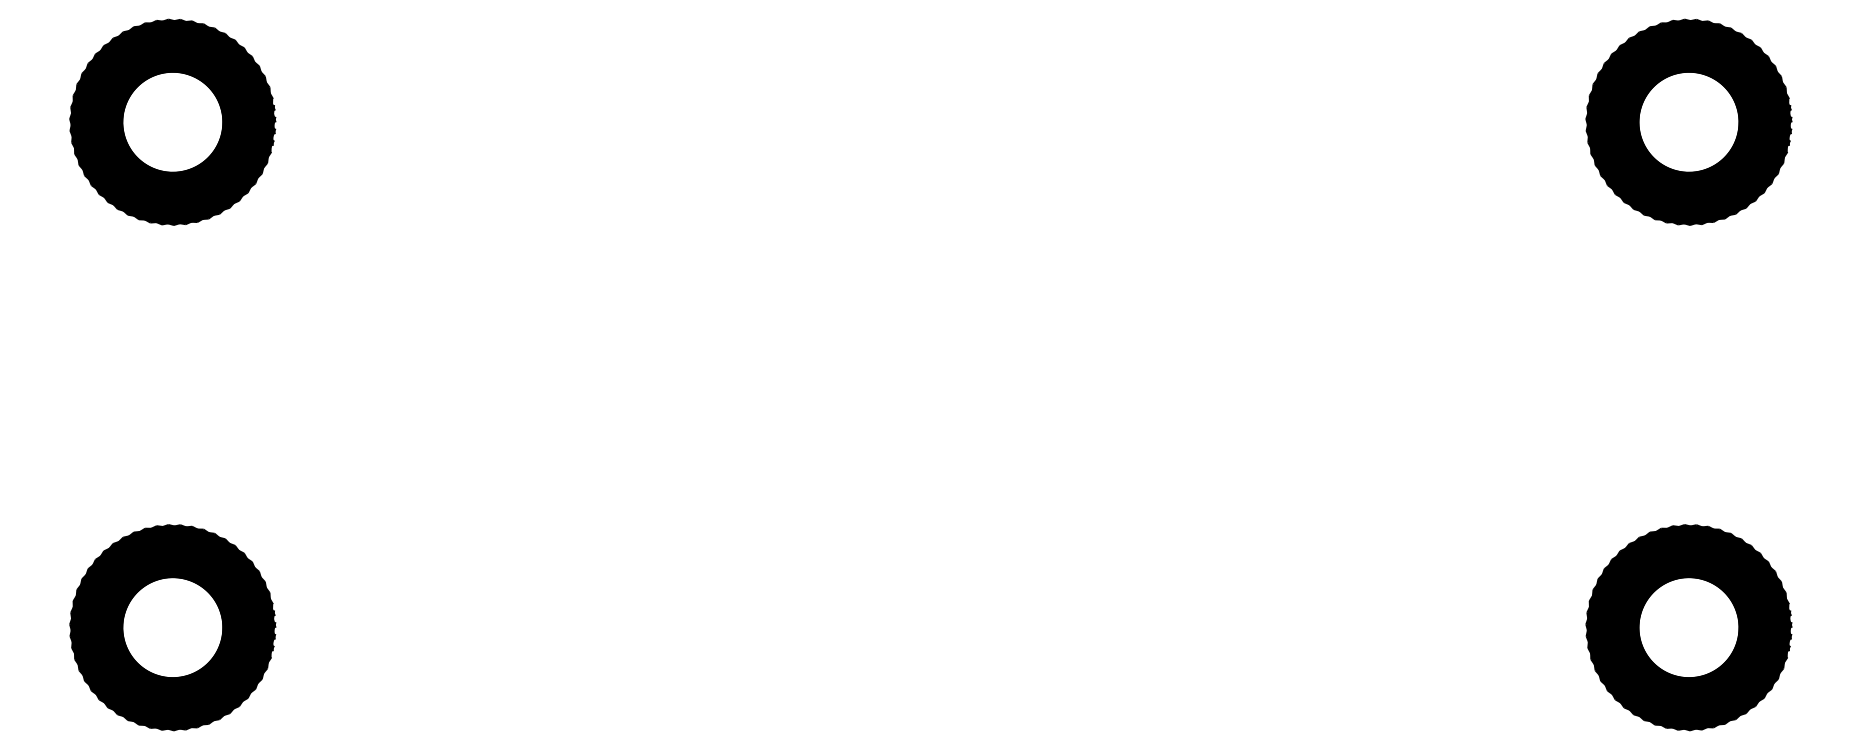
<metadata>
{"format":"dxf","ext":"dxf","renderer":"ezdxf+matplotlib","layout":"modelspace","background":"white","min_lineweight":24,"dpi":150}
</metadata>
<code>
0
SECTION
2
ENTITIES
0
LINE
8
BLACK
10
0.00865
20
-0.6822
11
0.02213
21
-0.684
0
LINE
8
BLACK
10
0.02213
20
-0.684
11
0.03532
21
-0.6873
0
LINE
8
BLACK
10
0.03532
20
-0.6873
11
0.04804
21
-0.6921
0
LINE
8
BLACK
10
0.04804
20
-0.6921
11
0.06012
21
-0.6983
0
LINE
8
BLACK
10
0.06012
20
-0.6983
11
0.07141
21
-0.7059
0
LINE
8
BLACK
10
0.07141
20
-0.7059
11
0.08175
21
-0.7148
0
LINE
8
BLACK
10
0.08175
20
-0.7148
11
0.09101
21
-0.7247
0
LINE
8
BLACK
10
0.09101
20
-0.7247
11
0.09906
21
-0.7357
0
LINE
8
BLACK
10
0.09906
20
-0.7357
11
0.1058
21
-0.7475
0
LINE
8
BLACK
10
0.1058
20
-0.7475
11
0.1111
21
-0.76
0
LINE
8
BLACK
10
0.1111
20
-0.76
11
0.115
21
-0.773
0
LINE
8
BLACK
10
0.115
20
-0.773
11
0.1173
21
-0.7864
0
LINE
8
BLACK
10
0.1173
20
-0.7864
11
0.1181
21
-0.8
0
LINE
8
BLACK
10
0.1181
20
-0.8
11
0.1179
21
-0.8074
0
LINE
8
BLACK
10
0.1179
20
-0.8074
11
0.1162
21
-0.8209
0
LINE
8
BLACK
10
0.1162
20
-0.8209
11
0.1131
21
-0.8341
0
LINE
8
BLACK
10
0.1131
20
-0.8341
11
0.1084
21
-0.8469
0
LINE
8
BLACK
10
0.1084
20
-0.8469
11
0.1023
21
-0.8591
0
LINE
8
BLACK
10
0.1023
20
-0.8591
11
0.09482
21
-0.8704
0
LINE
8
BLACK
10
0.09482
20
-0.8704
11
0.0861
21
-0.8809
0
LINE
8
BLACK
10
0.0861
20
-0.8809
11
0.07624
21
-0.8902
0
LINE
8
BLACK
10
0.07624
20
-0.8902
11
0.06536
21
-0.8984
0
LINE
8
BLACK
10
0.06536
20
-0.8984
11
0.05362
21
-0.9052
0
LINE
8
BLACK
10
0.05362
20
-0.9052
11
0.04117
21
-0.9107
0
LINE
8
BLACK
10
0.04117
20
-0.9107
11
0.02817
21
-0.9147
0
LINE
8
BLACK
10
0.02817
20
-0.9147
11
0.0148
21
-0.9172
0
LINE
8
BLACK
10
0.0148
20
-0.9172
11
0.001237
21
-0.9181
0
LINE
8
BLACK
10
0.001237
20
-0.9181
11
-0.01235
21
-0.9175
0
LINE
8
BLACK
10
-0.01235
20
-0.9175
11
-0.02576
21
-0.9153
0
LINE
8
BLACK
10
-0.02576
20
-0.9153
11
-0.03884
21
-0.9115
0
LINE
8
BLACK
10
-0.03884
20
-0.9115
11
-0.05141
21
-0.9063
0
LINE
8
BLACK
10
-0.05141
20
-0.9063
11
-0.06329
21
-0.8997
0
LINE
8
BLACK
10
-0.06329
20
-0.8997
11
-0.07433
21
-0.8918
0
LINE
8
BLACK
10
-0.07433
20
-0.8918
11
-0.08439
21
-0.8826
0
LINE
8
BLACK
10
-0.08439
20
-0.8826
11
-0.09333
21
-0.8724
0
LINE
8
BLACK
10
-0.09333
20
-0.8724
11
-0.101
21
-0.8612
0
LINE
8
BLACK
10
-0.101
20
-0.8612
11
-0.1074
21
-0.8492
0
LINE
8
BLACK
10
-0.1074
20
-0.8492
11
-0.1123
21
-0.8365
0
LINE
8
BLACK
10
-0.1123
20
-0.8365
11
-0.1158
21
-0.8233
0
LINE
8
BLACK
10
-0.1158
20
-0.8233
11
-0.1177
21
-0.8099
0
LINE
8
BLACK
10
-0.1177
20
-0.8099
11
-0.1181
21
-0.7963
0
LINE
8
BLACK
10
-0.1181
20
-0.7963
11
-0.1168
21
-0.7827
0
LINE
8
BLACK
10
-0.1168
20
-0.7827
11
-0.1141
21
-0.7694
0
LINE
8
BLACK
10
-0.1141
20
-0.7694
11
-0.1098
21
-0.7565
0
LINE
8
BLACK
10
-0.1098
20
-0.7565
11
-0.1041
21
-0.7442
0
LINE
8
BLACK
10
-0.1041
20
-0.7442
11
-0.09699
21
-0.7326
0
LINE
8
BLACK
10
-0.09699
20
-0.7326
11
-0.0886
21
-0.7219
0
LINE
8
BLACK
10
-0.0886
20
-0.7219
11
-0.07903
21
-0.7122
0
LINE
8
BLACK
10
-0.07903
20
-0.7122
11
-0.06842
21
-0.7037
0
LINE
8
BLACK
10
-0.06842
20
-0.7037
11
-0.0569
21
-0.6965
0
LINE
8
BLACK
10
-0.0569
20
-0.6965
11
-0.04463
21
-0.6906
0
LINE
8
BLACK
10
-0.04463
20
-0.6906
11
-0.03176
21
-0.6862
0
LINE
8
BLACK
10
-0.03176
20
-0.6862
11
-0.01848
21
-0.6833
0
LINE
8
BLACK
10
-0.01848
20
-0.6833
11
-0.004946
21
-0.682
0
LINE
8
BLACK
10
-0.004946
20
-0.682
11
0.00865
21
-0.6822
0
LINE
8
BLACK
10
2.409
20
-0.6822
11
2.422
21
-0.684
0
LINE
8
BLACK
10
2.422
20
-0.684
11
2.435
21
-0.6873
0
LINE
8
BLACK
10
2.435
20
-0.6873
11
2.448
21
-0.6921
0
LINE
8
BLACK
10
2.448
20
-0.6921
11
2.46
21
-0.6983
0
LINE
8
BLACK
10
2.46
20
-0.6983
11
2.471
21
-0.7059
0
LINE
8
BLACK
10
2.471
20
-0.7059
11
2.482
21
-0.7148
0
LINE
8
BLACK
10
2.482
20
-0.7148
11
2.491
21
-0.7247
0
LINE
8
BLACK
10
2.491
20
-0.7247
11
2.499
21
-0.7357
0
LINE
8
BLACK
10
2.499
20
-0.7357
11
2.506
21
-0.7475
0
LINE
8
BLACK
10
2.506
20
-0.7475
11
2.511
21
-0.76
0
LINE
8
BLACK
10
2.511
20
-0.76
11
2.515
21
-0.773
0
LINE
8
BLACK
10
2.515
20
-0.773
11
2.517
21
-0.7864
0
LINE
8
BLACK
10
2.517
20
-0.7864
11
2.518
21
-0.8
0
LINE
8
BLACK
10
2.518
20
-0.8
11
2.518
21
-0.8074
0
LINE
8
BLACK
10
2.518
20
-0.8074
11
2.516
21
-0.8209
0
LINE
8
BLACK
10
2.516
20
-0.8209
11
2.513
21
-0.8341
0
LINE
8
BLACK
10
2.513
20
-0.8341
11
2.508
21
-0.8469
0
LINE
8
BLACK
10
2.508
20
-0.8469
11
2.502
21
-0.8591
0
LINE
8
BLACK
10
2.502
20
-0.8591
11
2.495
21
-0.8704
0
LINE
8
BLACK
10
2.495
20
-0.8704
11
2.486
21
-0.8809
0
LINE
8
BLACK
10
2.486
20
-0.8809
11
2.476
21
-0.8902
0
LINE
8
BLACK
10
2.476
20
-0.8902
11
2.465
21
-0.8984
0
LINE
8
BLACK
10
2.465
20
-0.8984
11
2.454
21
-0.9052
0
LINE
8
BLACK
10
2.454
20
-0.9052
11
2.441
21
-0.9107
0
LINE
8
BLACK
10
2.441
20
-0.9107
11
2.428
21
-0.9147
0
LINE
8
BLACK
10
2.428
20
-0.9147
11
2.415
21
-0.9172
0
LINE
8
BLACK
10
2.415
20
-0.9172
11
2.401
21
-0.9181
0
LINE
8
BLACK
10
2.401
20
-0.9181
11
2.388
21
-0.9175
0
LINE
8
BLACK
10
2.388
20
-0.9175
11
2.374
21
-0.9153
0
LINE
8
BLACK
10
2.374
20
-0.9153
11
2.361
21
-0.9115
0
LINE
8
BLACK
10
2.361
20
-0.9115
11
2.349
21
-0.9063
0
LINE
8
BLACK
10
2.349
20
-0.9063
11
2.337
21
-0.8997
0
LINE
8
BLACK
10
2.337
20
-0.8997
11
2.326
21
-0.8918
0
LINE
8
BLACK
10
2.326
20
-0.8918
11
2.316
21
-0.8826
0
LINE
8
BLACK
10
2.316
20
-0.8826
11
2.307
21
-0.8724
0
LINE
8
BLACK
10
2.307
20
-0.8724
11
2.299
21
-0.8612
0
LINE
8
BLACK
10
2.299
20
-0.8612
11
2.293
21
-0.8492
0
LINE
8
BLACK
10
2.293
20
-0.8492
11
2.288
21
-0.8365
0
LINE
8
BLACK
10
2.288
20
-0.8365
11
2.284
21
-0.8233
0
LINE
8
BLACK
10
2.284
20
-0.8233
11
2.282
21
-0.8099
0
LINE
8
BLACK
10
2.282
20
-0.8099
11
2.282
21
-0.7963
0
LINE
8
BLACK
10
2.282
20
-0.7963
11
2.283
21
-0.7827
0
LINE
8
BLACK
10
2.283
20
-0.7827
11
2.286
21
-0.7694
0
LINE
8
BLACK
10
2.286
20
-0.7694
11
2.29
21
-0.7565
0
LINE
8
BLACK
10
2.29
20
-0.7565
11
2.296
21
-0.7442
0
LINE
8
BLACK
10
2.296
20
-0.7442
11
2.303
21
-0.7326
0
LINE
8
BLACK
10
2.303
20
-0.7326
11
2.311
21
-0.7219
0
LINE
8
BLACK
10
2.311
20
-0.7219
11
2.321
21
-0.7122
0
LINE
8
BLACK
10
2.321
20
-0.7122
11
2.332
21
-0.7037
0
LINE
8
BLACK
10
2.332
20
-0.7037
11
2.343
21
-0.6965
0
LINE
8
BLACK
10
2.343
20
-0.6965
11
2.355
21
-0.6906
0
LINE
8
BLACK
10
2.355
20
-0.6906
11
2.368
21
-0.6862
0
LINE
8
BLACK
10
2.368
20
-0.6862
11
2.382
21
-0.6833
0
LINE
8
BLACK
10
2.382
20
-0.6833
11
2.395
21
-0.682
0
LINE
8
BLACK
10
2.395
20
-0.682
11
2.409
21
-0.6822
0
LINE
8
BLACK
10
2.409
20
0.1178
11
2.422
21
0.116
0
LINE
8
BLACK
10
2.422
20
0.116
11
2.435
21
0.1127
0
LINE
8
BLACK
10
2.435
20
0.1127
11
2.448
21
0.1079
0
LINE
8
BLACK
10
2.448
20
0.1079
11
2.46
21
0.1017
0
LINE
8
BLACK
10
2.46
20
0.1017
11
2.471
21
0.09408
0
LINE
8
BLACK
10
2.471
20
0.09408
11
2.482
21
0.08525
0
LINE
8
BLACK
10
2.482
20
0.08525
11
2.491
21
0.07529
0
LINE
8
BLACK
10
2.491
20
0.07529
11
2.499
21
0.06433
0
LINE
8
BLACK
10
2.499
20
0.06433
11
2.506
21
0.05252
0
LINE
8
BLACK
10
2.506
20
0.05252
11
2.511
21
0.04001
0
LINE
8
BLACK
10
2.511
20
0.04001
11
2.515
21
0.02697
0
LINE
8
BLACK
10
2.515
20
0.02697
11
2.517
21
0.01358
0
LINE
8
BLACK
10
2.517
20
0.01358
11
2.518
21
0
0
LINE
8
BLACK
10
2.518
20
0
11
2.518
21
-0.007416
0
LINE
8
BLACK
10
2.518
20
-0.007416
11
2.516
21
-0.02092
0
LINE
8
BLACK
10
2.516
20
-0.02092
11
2.513
21
-0.03414
0
LINE
8
BLACK
10
2.513
20
-0.03414
11
2.508
21
-0.04691
0
LINE
8
BLACK
10
2.508
20
-0.04691
11
2.502
21
-0.05906
0
LINE
8
BLACK
10
2.502
20
-0.05906
11
2.495
21
-0.07042
0
LINE
8
BLACK
10
2.495
20
-0.07042
11
2.486
21
-0.08085
0
LINE
8
BLACK
10
2.486
20
-0.08085
11
2.476
21
-0.09021
0
LINE
8
BLACK
10
2.476
20
-0.09021
11
2.465
21
-0.09838
0
LINE
8
BLACK
10
2.465
20
-0.09838
11
2.454
21
-0.1052
0
LINE
8
BLACK
10
2.454
20
-0.1052
11
2.441
21
-0.1107
0
LINE
8
BLACK
10
2.441
20
-0.1107
11
2.428
21
-0.1147
0
LINE
8
BLACK
10
2.428
20
-0.1147
11
2.415
21
-0.1172
0
LINE
8
BLACK
10
2.415
20
-0.1172
11
2.401
21
-0.1181
0
LINE
8
BLACK
10
2.401
20
-0.1181
11
2.388
21
-0.1175
0
LINE
8
BLACK
10
2.388
20
-0.1175
11
2.374
21
-0.1153
0
LINE
8
BLACK
10
2.374
20
-0.1153
11
2.361
21
-0.1115
0
LINE
8
BLACK
10
2.361
20
-0.1115
11
2.349
21
-0.1063
0
LINE
8
BLACK
10
2.349
20
-0.1063
11
2.337
21
-0.09972
0
LINE
8
BLACK
10
2.337
20
-0.09972
11
2.326
21
-0.09179
0
LINE
8
BLACK
10
2.326
20
-0.09179
11
2.316
21
-0.08264
0
LINE
8
BLACK
10
2.316
20
-0.08264
11
2.307
21
-0.07239
0
LINE
8
BLACK
10
2.307
20
-0.07239
11
2.299
21
-0.06118
0
LINE
8
BLACK
10
2.299
20
-0.06118
11
2.293
21
-0.04917
0
LINE
8
BLACK
10
2.293
20
-0.04917
11
2.288
21
-0.0365
0
LINE
8
BLACK
10
2.288
20
-0.0365
11
2.284
21
-0.02335
0
LINE
8
BLACK
10
2.284
20
-0.02335
11
2.282
21
-0.009883
0
LINE
8
BLACK
10
2.282
20
-0.009883
11
2.282
21
0.00371
0
LINE
8
BLACK
10
2.282
20
0.00371
11
2.283
21
0.01725
0
LINE
8
BLACK
10
2.283
20
0.01725
11
2.286
21
0.03057
0
LINE
8
BLACK
10
2.286
20
0.03057
11
2.29
21
0.04348
0
LINE
8
BLACK
10
2.29
20
0.04348
11
2.296
21
0.05581
0
LINE
8
BLACK
10
2.296
20
0.05581
11
2.303
21
0.06741
0
LINE
8
BLACK
10
2.303
20
0.06741
11
2.311
21
0.07811
0
LINE
8
BLACK
10
2.311
20
0.07811
11
2.321
21
0.08777
0
LINE
8
BLACK
10
2.321
20
0.08777
11
2.332
21
0.09627
0
LINE
8
BLACK
10
2.332
20
0.09627
11
2.343
21
0.1035
0
LINE
8
BLACK
10
2.343
20
0.1035
11
2.355
21
0.1094
0
LINE
8
BLACK
10
2.355
20
0.1094
11
2.368
21
0.1138
0
LINE
8
BLACK
10
2.368
20
0.1138
11
2.382
21
0.1167
0
LINE
8
BLACK
10
2.382
20
0.1167
11
2.395
21
0.118
0
LINE
8
BLACK
10
2.395
20
0.118
11
2.409
21
0.1178
0
LINE
8
BLACK
10
0.00865
20
0.1178
11
0.02213
21
0.116
0
LINE
8
BLACK
10
0.02213
20
0.116
11
0.03532
21
0.1127
0
LINE
8
BLACK
10
0.03532
20
0.1127
11
0.04804
21
0.1079
0
LINE
8
BLACK
10
0.04804
20
0.1079
11
0.06012
21
0.1017
0
LINE
8
BLACK
10
0.06012
20
0.1017
11
0.07141
21
0.09408
0
LINE
8
BLACK
10
0.07141
20
0.09408
11
0.08175
21
0.08525
0
LINE
8
BLACK
10
0.08175
20
0.08525
11
0.09101
21
0.07529
0
LINE
8
BLACK
10
0.09101
20
0.07529
11
0.09906
21
0.06433
0
LINE
8
BLACK
10
0.09906
20
0.06433
11
0.1058
21
0.05252
0
LINE
8
BLACK
10
0.1058
20
0.05252
11
0.1111
21
0.04001
0
LINE
8
BLACK
10
0.1111
20
0.04001
11
0.115
21
0.02697
0
LINE
8
BLACK
10
0.115
20
0.02697
11
0.1173
21
0.01358
0
LINE
8
BLACK
10
0.1173
20
0.01358
11
0.1181
21
0
0
LINE
8
BLACK
10
0.1181
20
0
11
0.1179
21
-0.007416
0
LINE
8
BLACK
10
0.1179
20
-0.007416
11
0.1162
21
-0.02092
0
LINE
8
BLACK
10
0.1162
20
-0.02092
11
0.1131
21
-0.03414
0
LINE
8
BLACK
10
0.1131
20
-0.03414
11
0.1084
21
-0.04691
0
LINE
8
BLACK
10
0.1084
20
-0.04691
11
0.1023
21
-0.05906
0
LINE
8
BLACK
10
0.1023
20
-0.05906
11
0.09482
21
-0.07042
0
LINE
8
BLACK
10
0.09482
20
-0.07042
11
0.0861
21
-0.08085
0
LINE
8
BLACK
10
0.0861
20
-0.08085
11
0.07624
21
-0.09021
0
LINE
8
BLACK
10
0.07624
20
-0.09021
11
0.06536
21
-0.09838
0
LINE
8
BLACK
10
0.06536
20
-0.09838
11
0.05362
21
-0.1052
0
LINE
8
BLACK
10
0.05362
20
-0.1052
11
0.04117
21
-0.1107
0
LINE
8
BLACK
10
0.04117
20
-0.1107
11
0.02817
21
-0.1147
0
LINE
8
BLACK
10
0.02817
20
-0.1147
11
0.0148
21
-0.1172
0
LINE
8
BLACK
10
0.0148
20
-0.1172
11
0.001237
21
-0.1181
0
LINE
8
BLACK
10
0.001237
20
-0.1181
11
-0.01235
21
-0.1175
0
LINE
8
BLACK
10
-0.01235
20
-0.1175
11
-0.02576
21
-0.1153
0
LINE
8
BLACK
10
-0.02576
20
-0.1153
11
-0.03884
21
-0.1115
0
LINE
8
BLACK
10
-0.03884
20
-0.1115
11
-0.05141
21
-0.1063
0
LINE
8
BLACK
10
-0.05141
20
-0.1063
11
-0.06329
21
-0.09972
0
LINE
8
BLACK
10
-0.06329
20
-0.09972
11
-0.07433
21
-0.09179
0
LINE
8
BLACK
10
-0.07433
20
-0.09179
11
-0.08439
21
-0.08264
0
LINE
8
BLACK
10
-0.08439
20
-0.08264
11
-0.09333
21
-0.07239
0
LINE
8
BLACK
10
-0.09333
20
-0.07239
11
-0.101
21
-0.06118
0
LINE
8
BLACK
10
-0.101
20
-0.06118
11
-0.1074
21
-0.04917
0
LINE
8
BLACK
10
-0.1074
20
-0.04917
11
-0.1123
21
-0.0365
0
LINE
8
BLACK
10
-0.1123
20
-0.0365
11
-0.1158
21
-0.02335
0
LINE
8
BLACK
10
-0.1158
20
-0.02335
11
-0.1177
21
-0.009883
0
LINE
8
BLACK
10
-0.1177
20
-0.009883
11
-0.1181
21
0.00371
0
LINE
8
BLACK
10
-0.1181
20
0.00371
11
-0.1168
21
0.01725
0
LINE
8
BLACK
10
-0.1168
20
0.01725
11
-0.1141
21
0.03057
0
LINE
8
BLACK
10
-0.1141
20
0.03057
11
-0.1098
21
0.04348
0
LINE
8
BLACK
10
-0.1098
20
0.04348
11
-0.1041
21
0.05581
0
LINE
8
BLACK
10
-0.1041
20
0.05581
11
-0.09699
21
0.06741
0
LINE
8
BLACK
10
-0.09699
20
0.06741
11
-0.0886
21
0.07811
0
LINE
8
BLACK
10
-0.0886
20
0.07811
11
-0.07903
21
0.08777
0
LINE
8
BLACK
10
-0.07903
20
0.08777
11
-0.06842
21
0.09627
0
LINE
8
BLACK
10
-0.06842
20
0.09627
11
-0.0569
21
0.1035
0
LINE
8
BLACK
10
-0.0569
20
0.1035
11
-0.04463
21
0.1094
0
LINE
8
BLACK
10
-0.04463
20
0.1094
11
-0.03176
21
0.1138
0
LINE
8
BLACK
10
-0.03176
20
0.1138
11
-0.01848
21
0.1167
0
LINE
8
BLACK
10
-0.01848
20
0.1167
11
-0.004946
21
0.118
0
LINE
8
BLACK
10
-0.004946
20
0.118
11
0.00865
21
0.1178
0
ENDSEC
0
EOF

</code>
